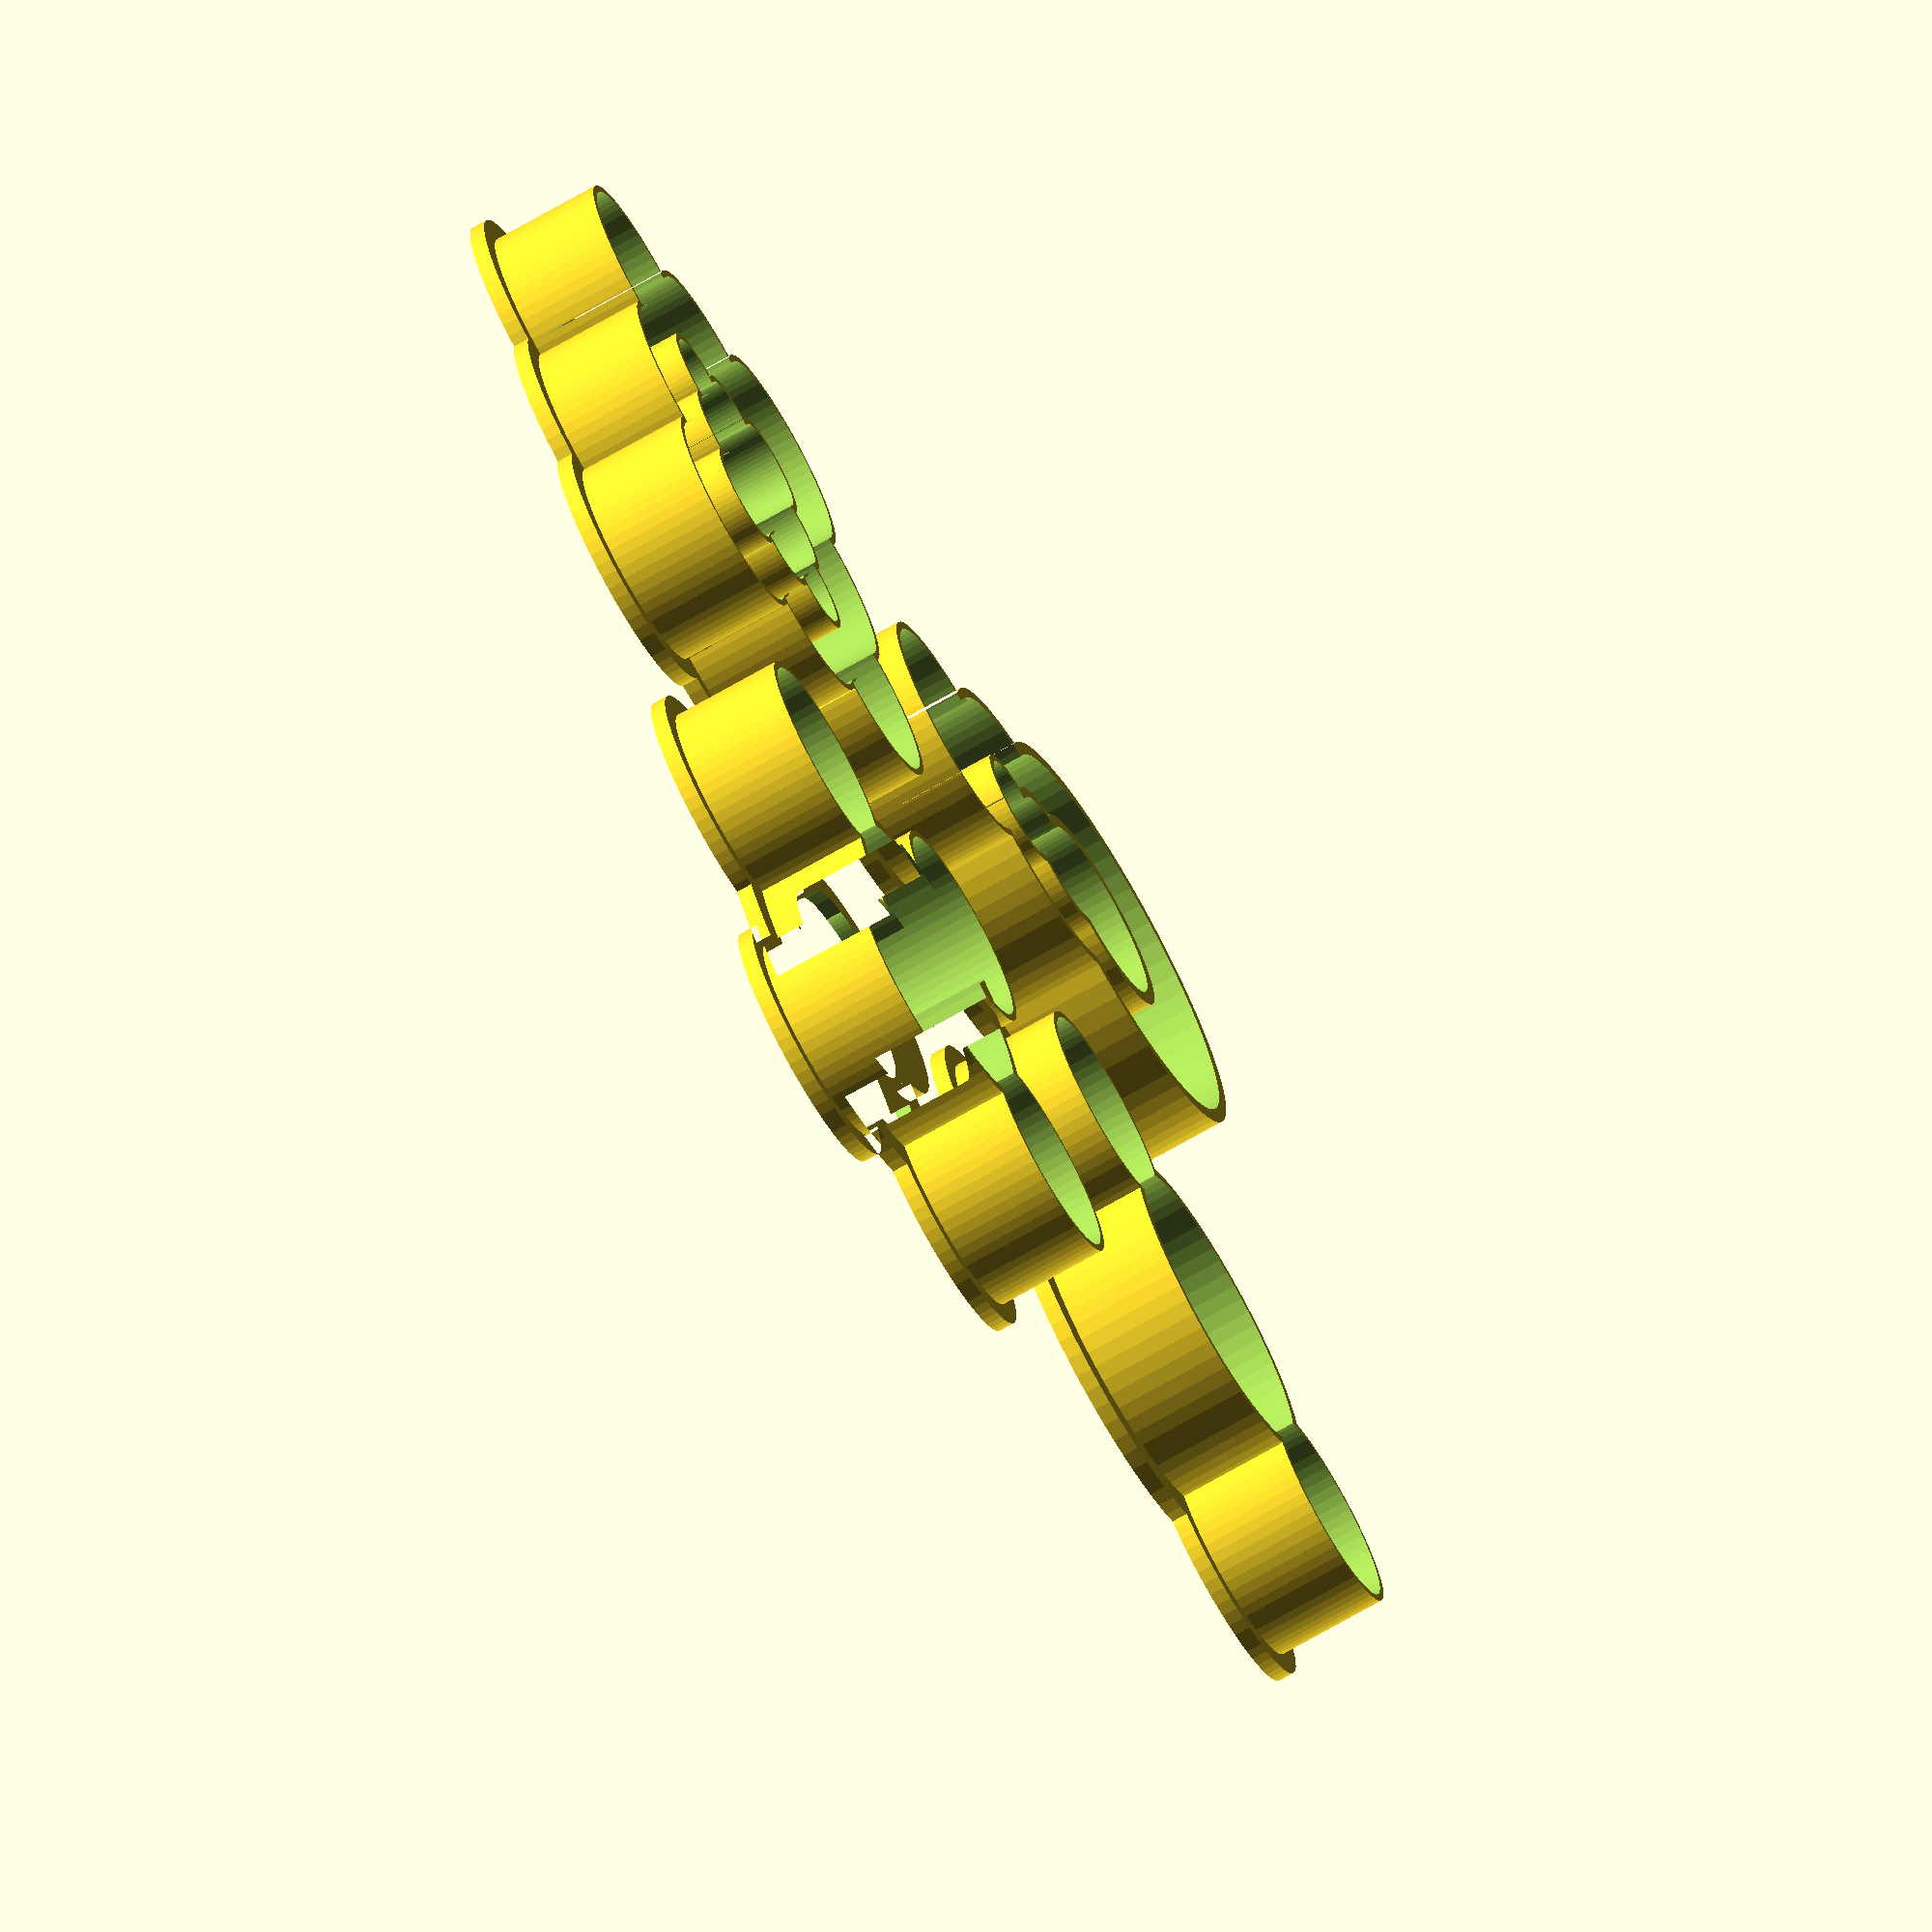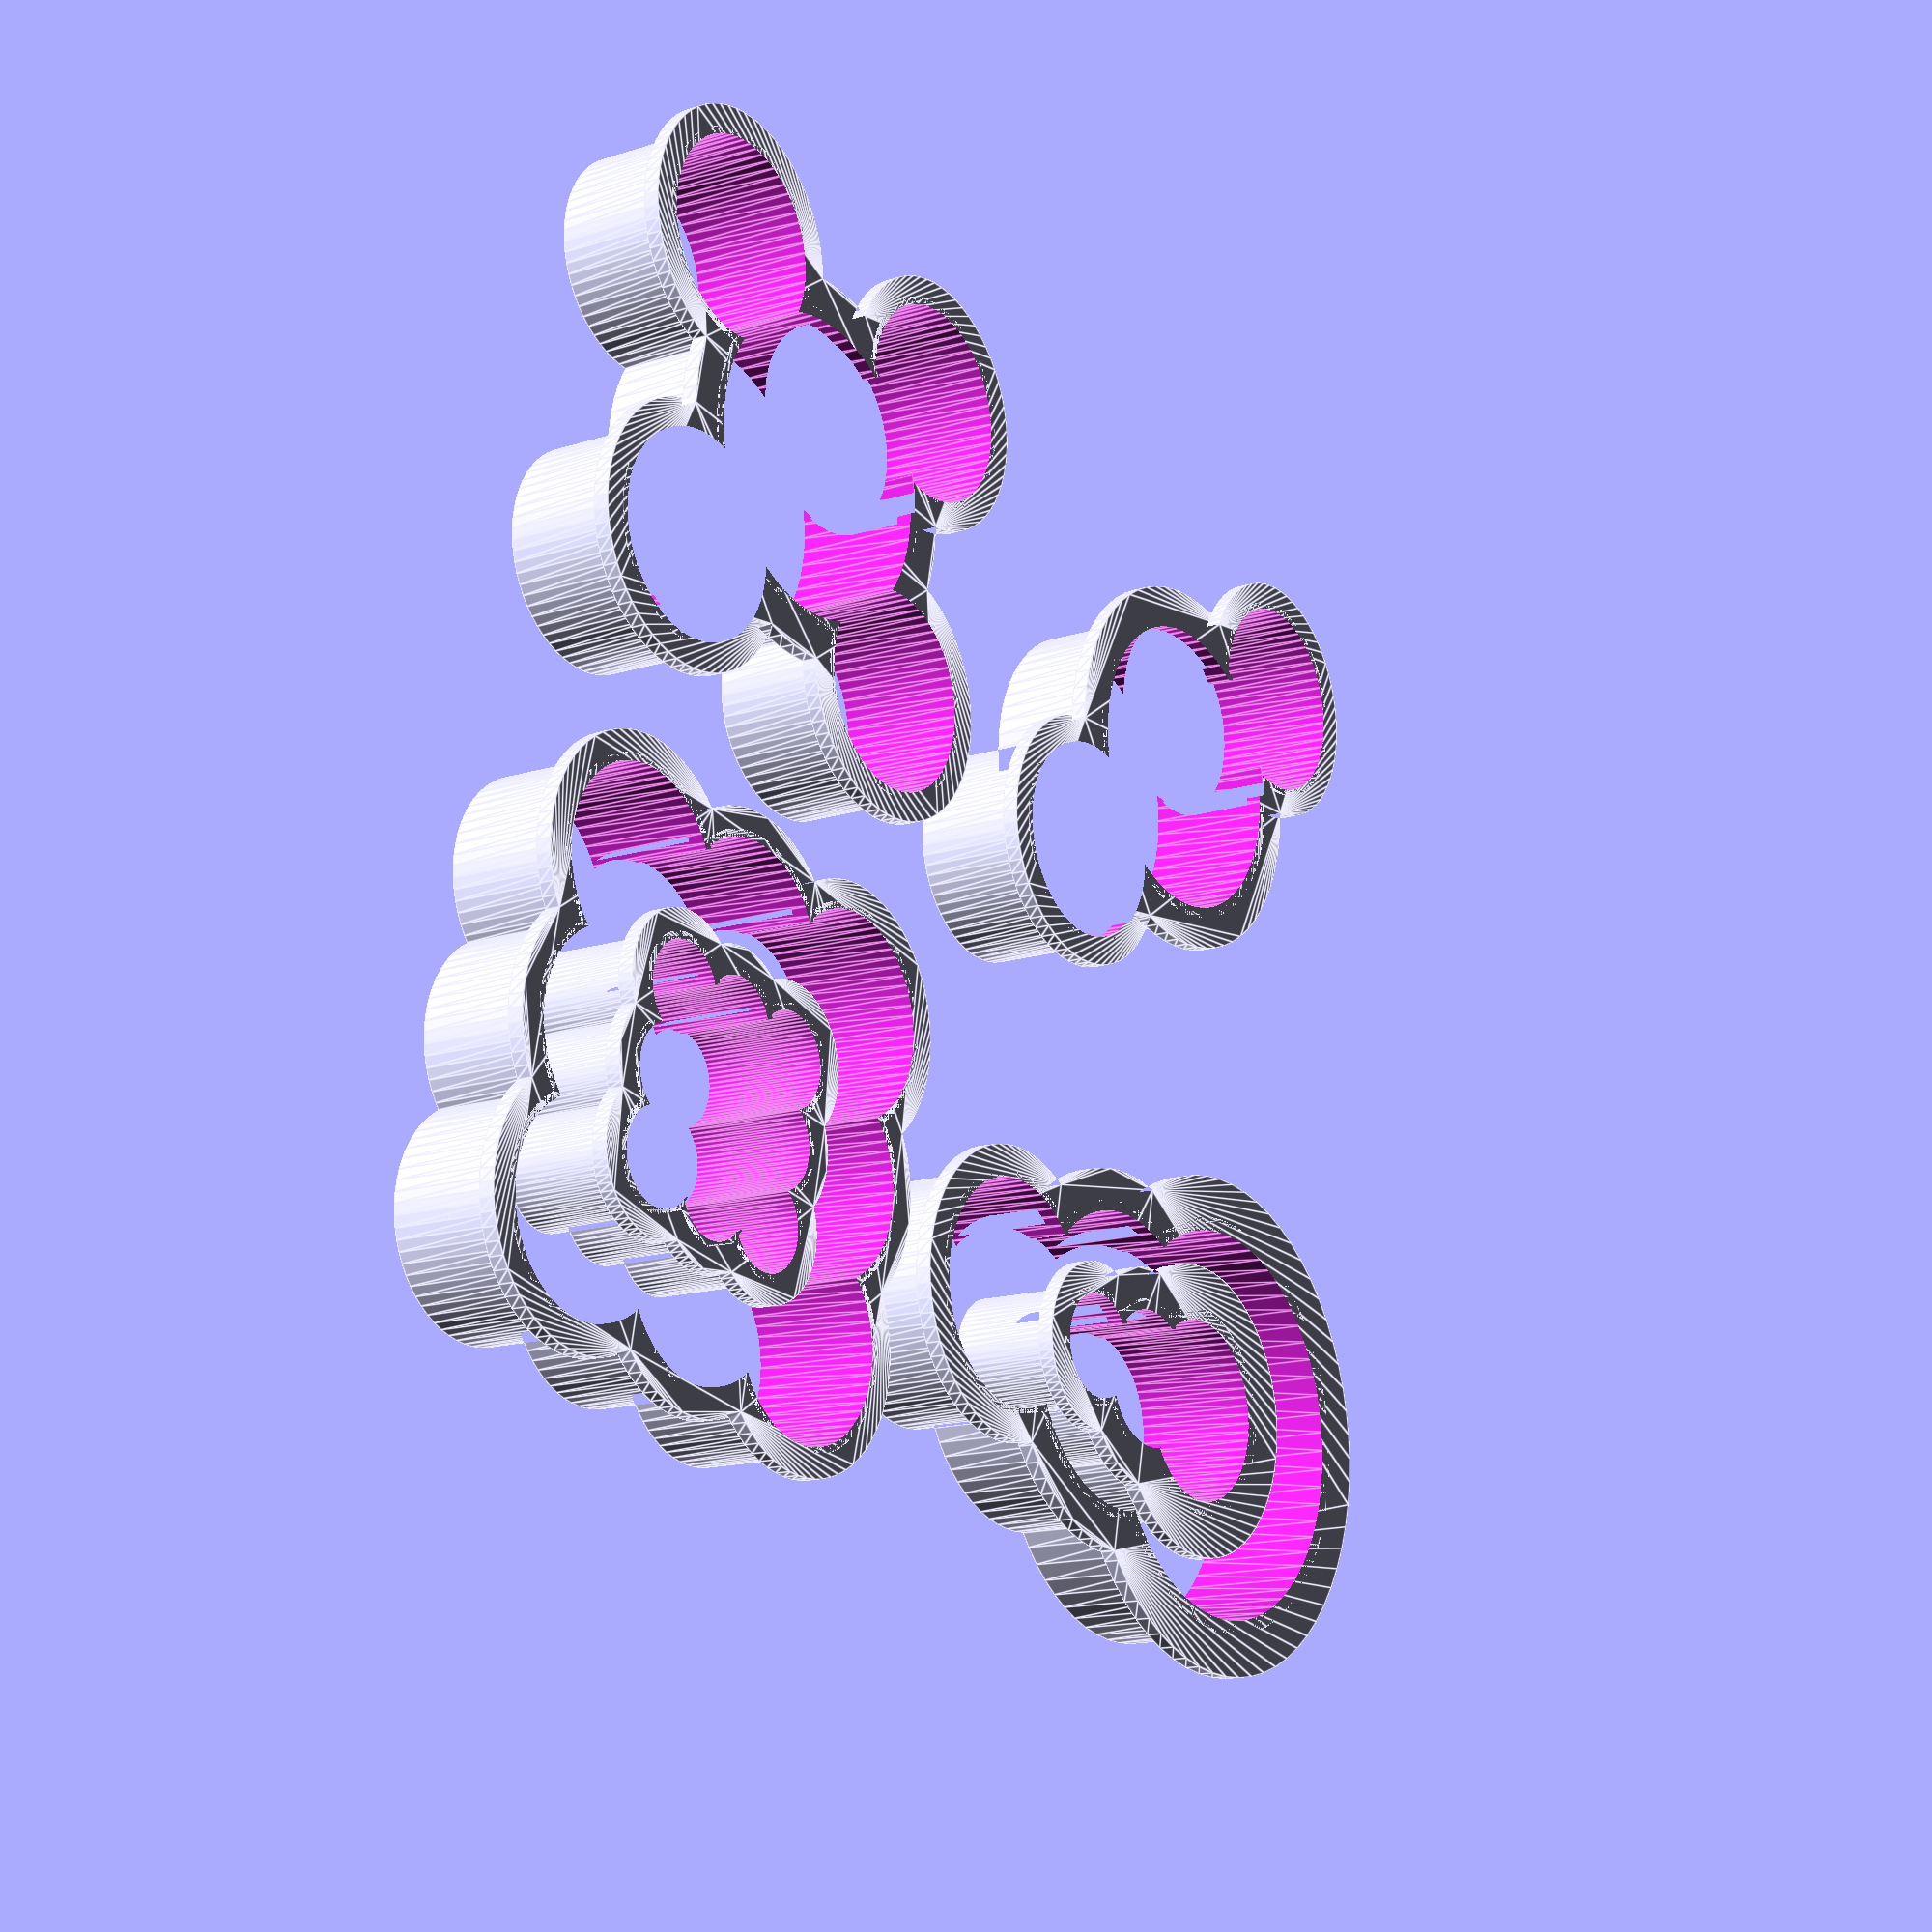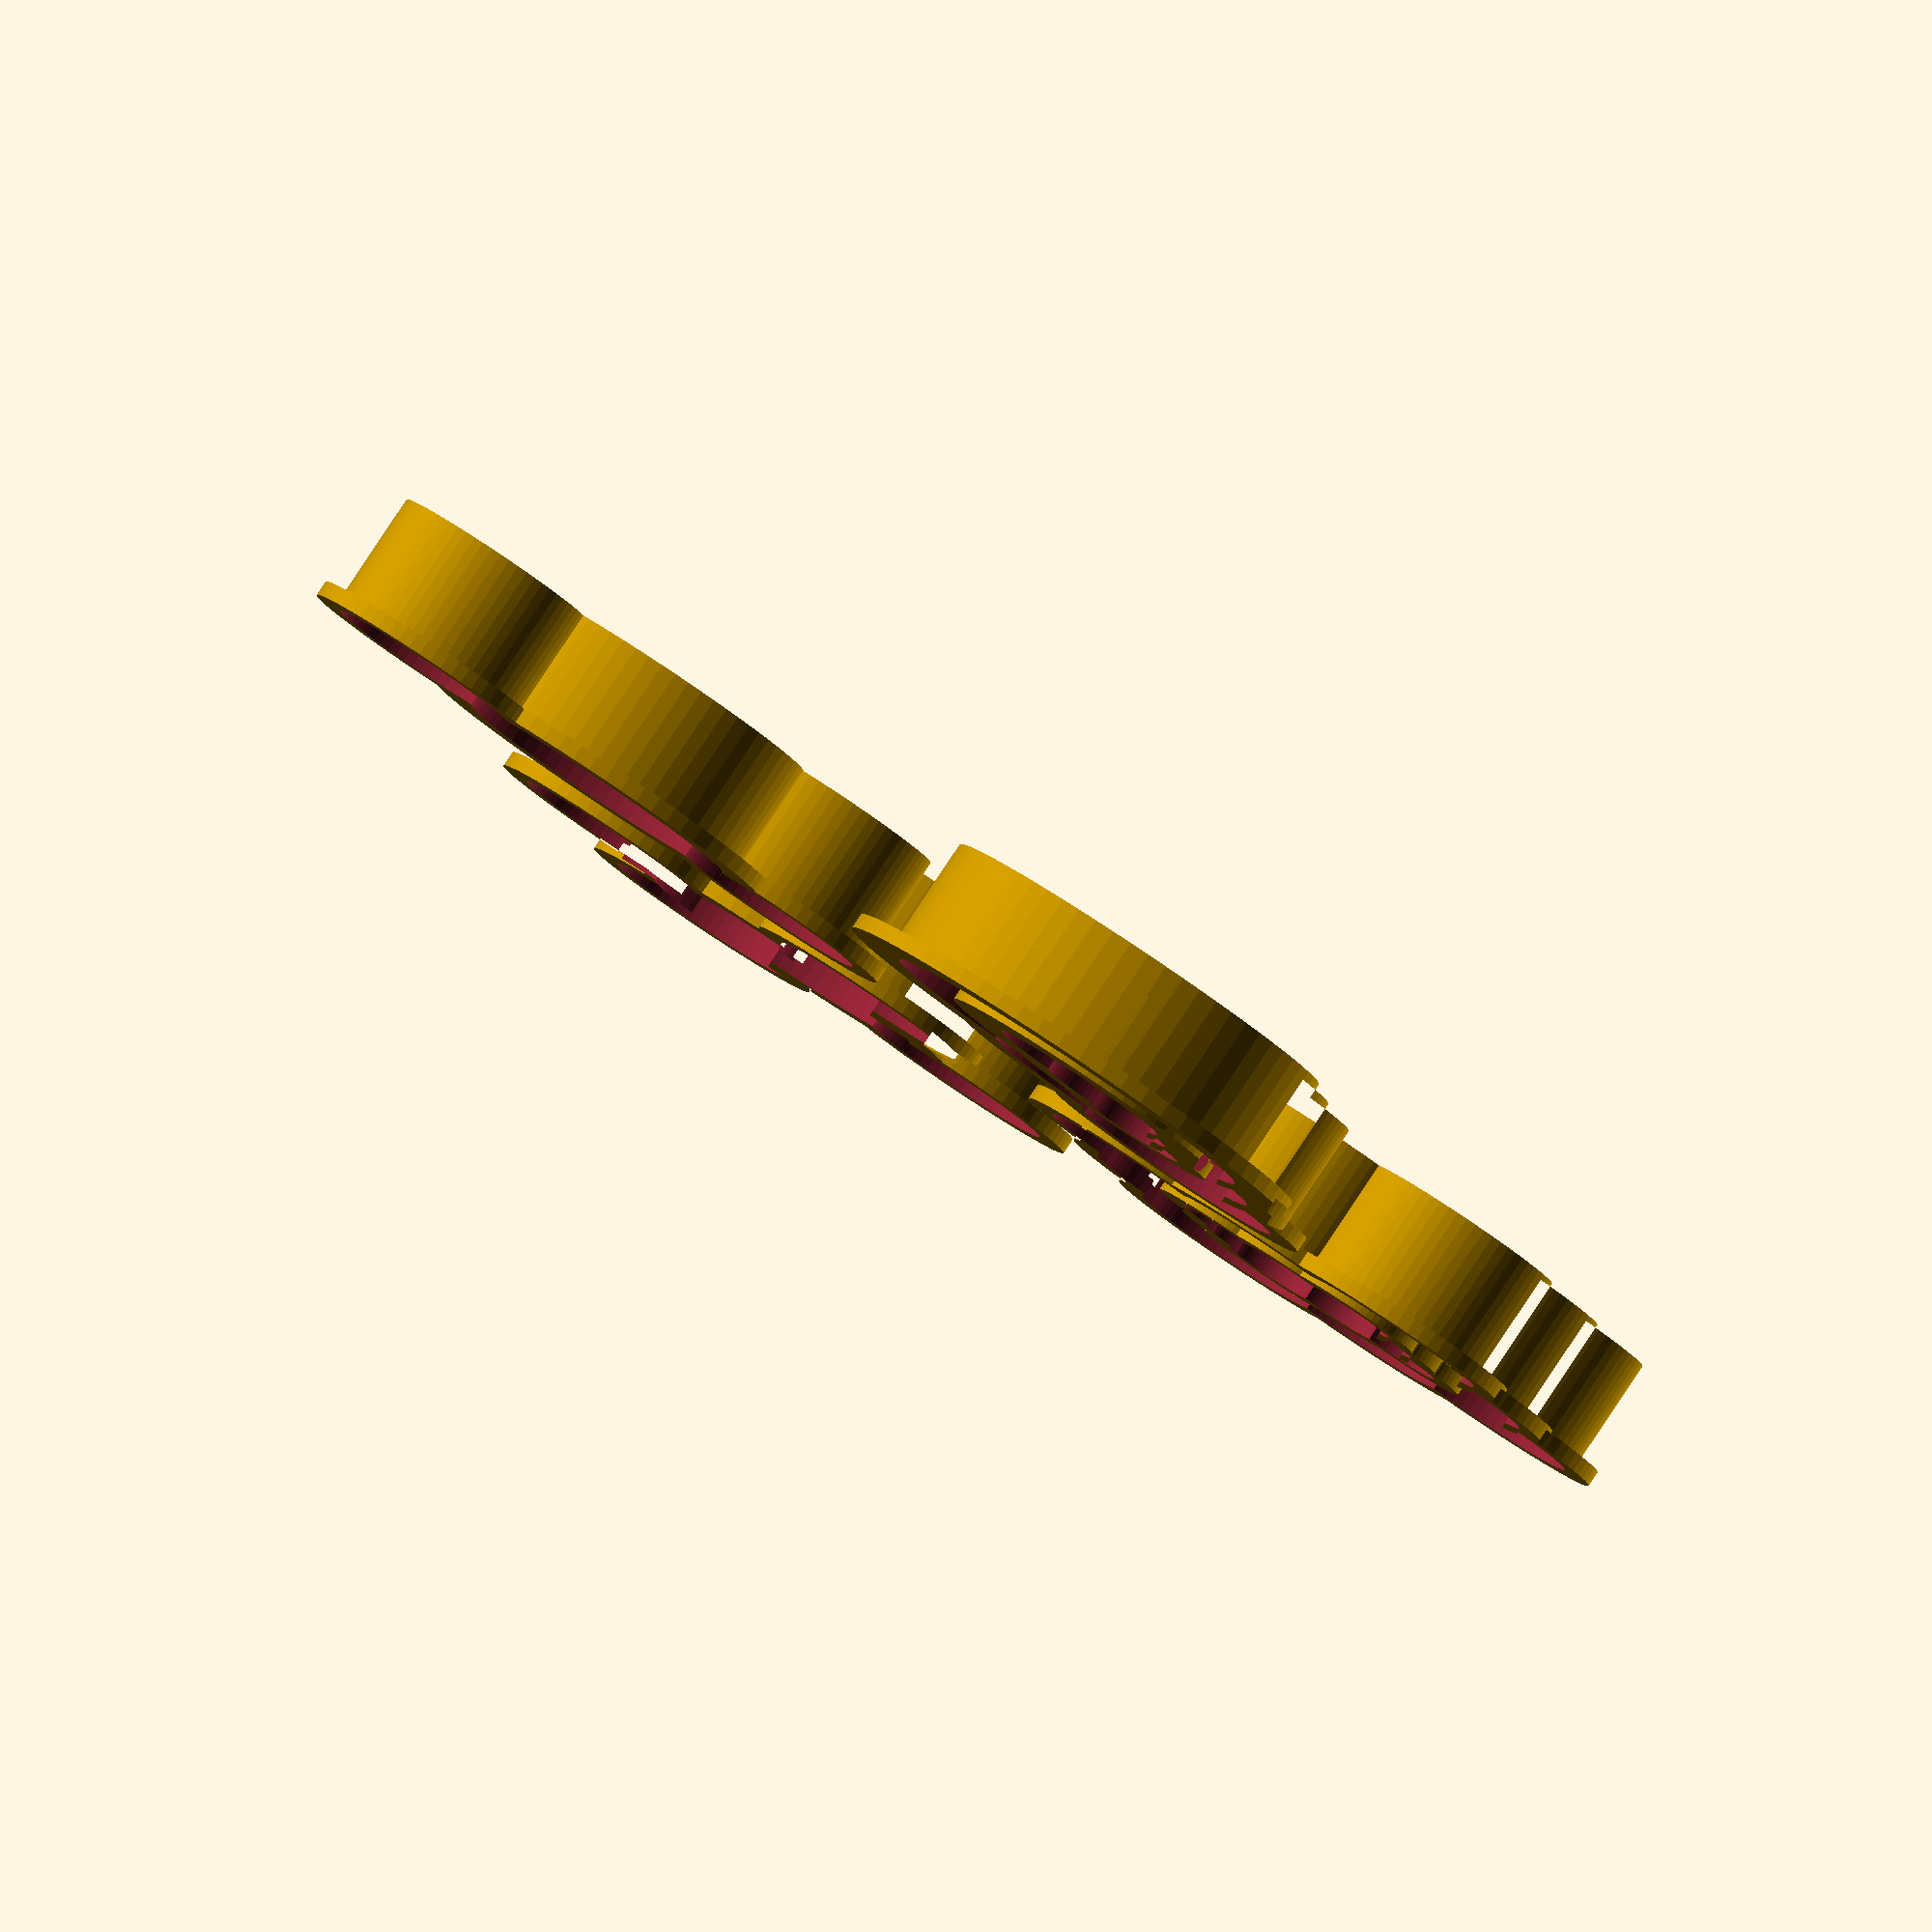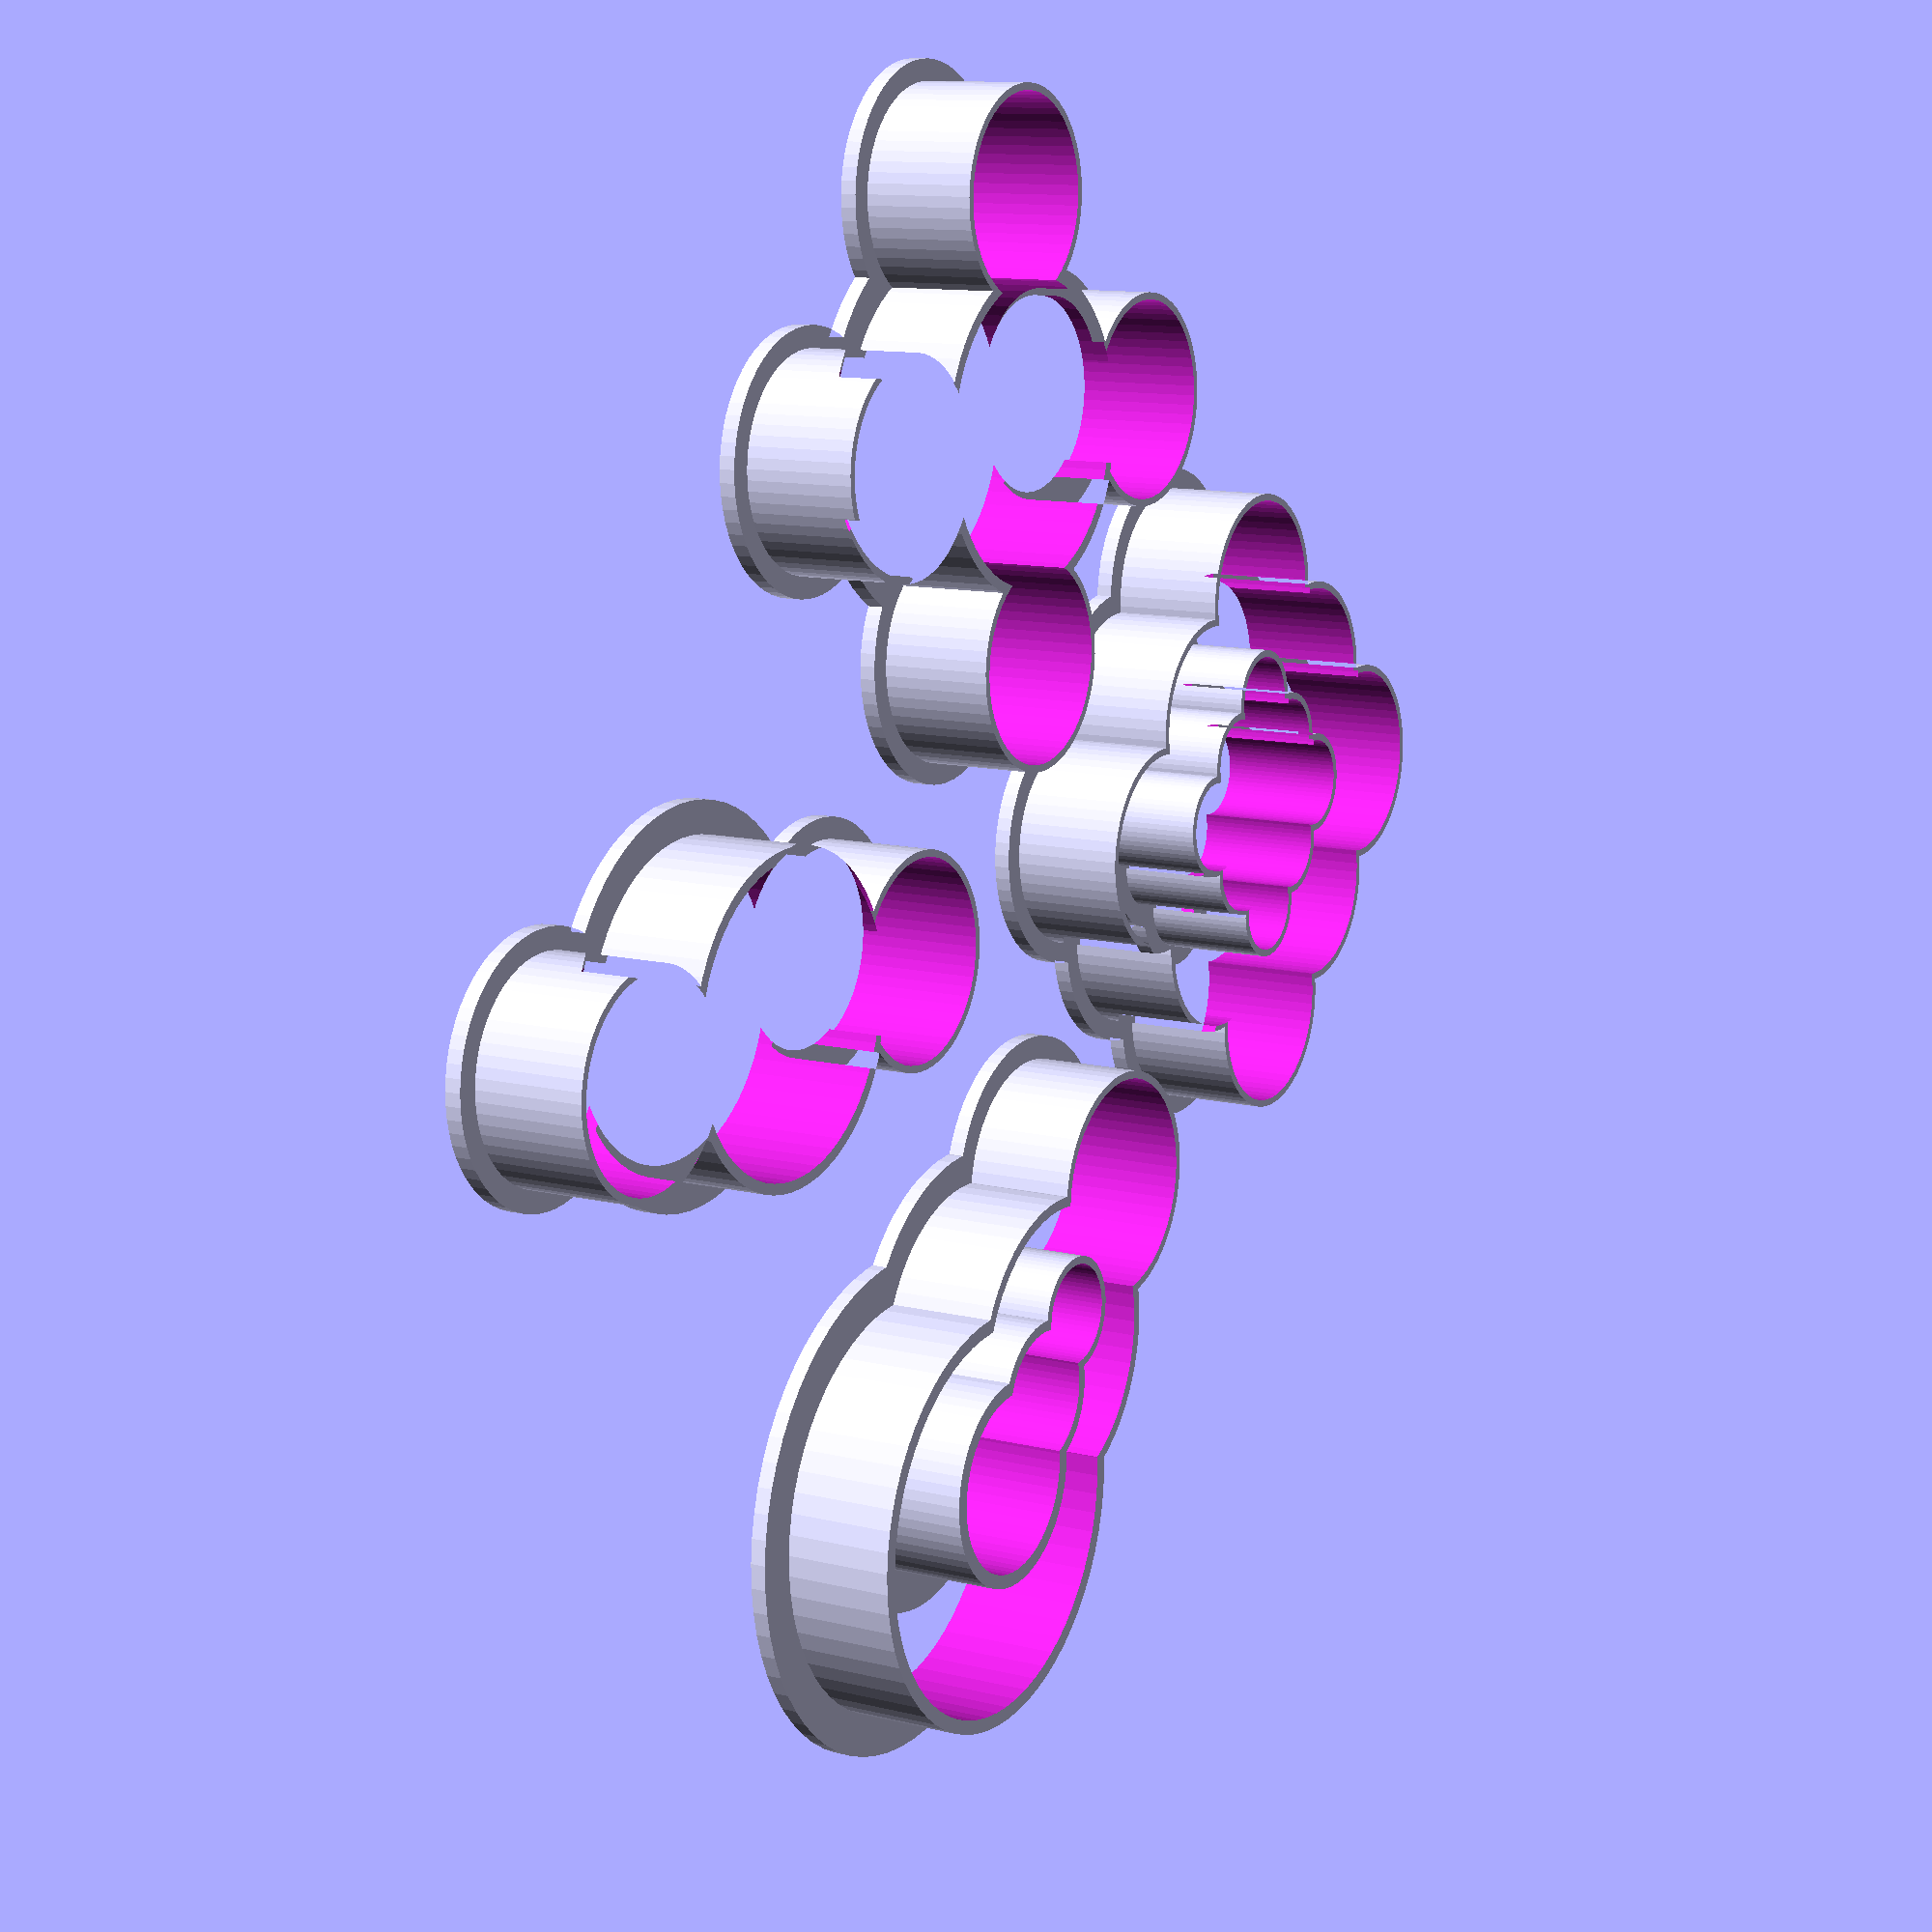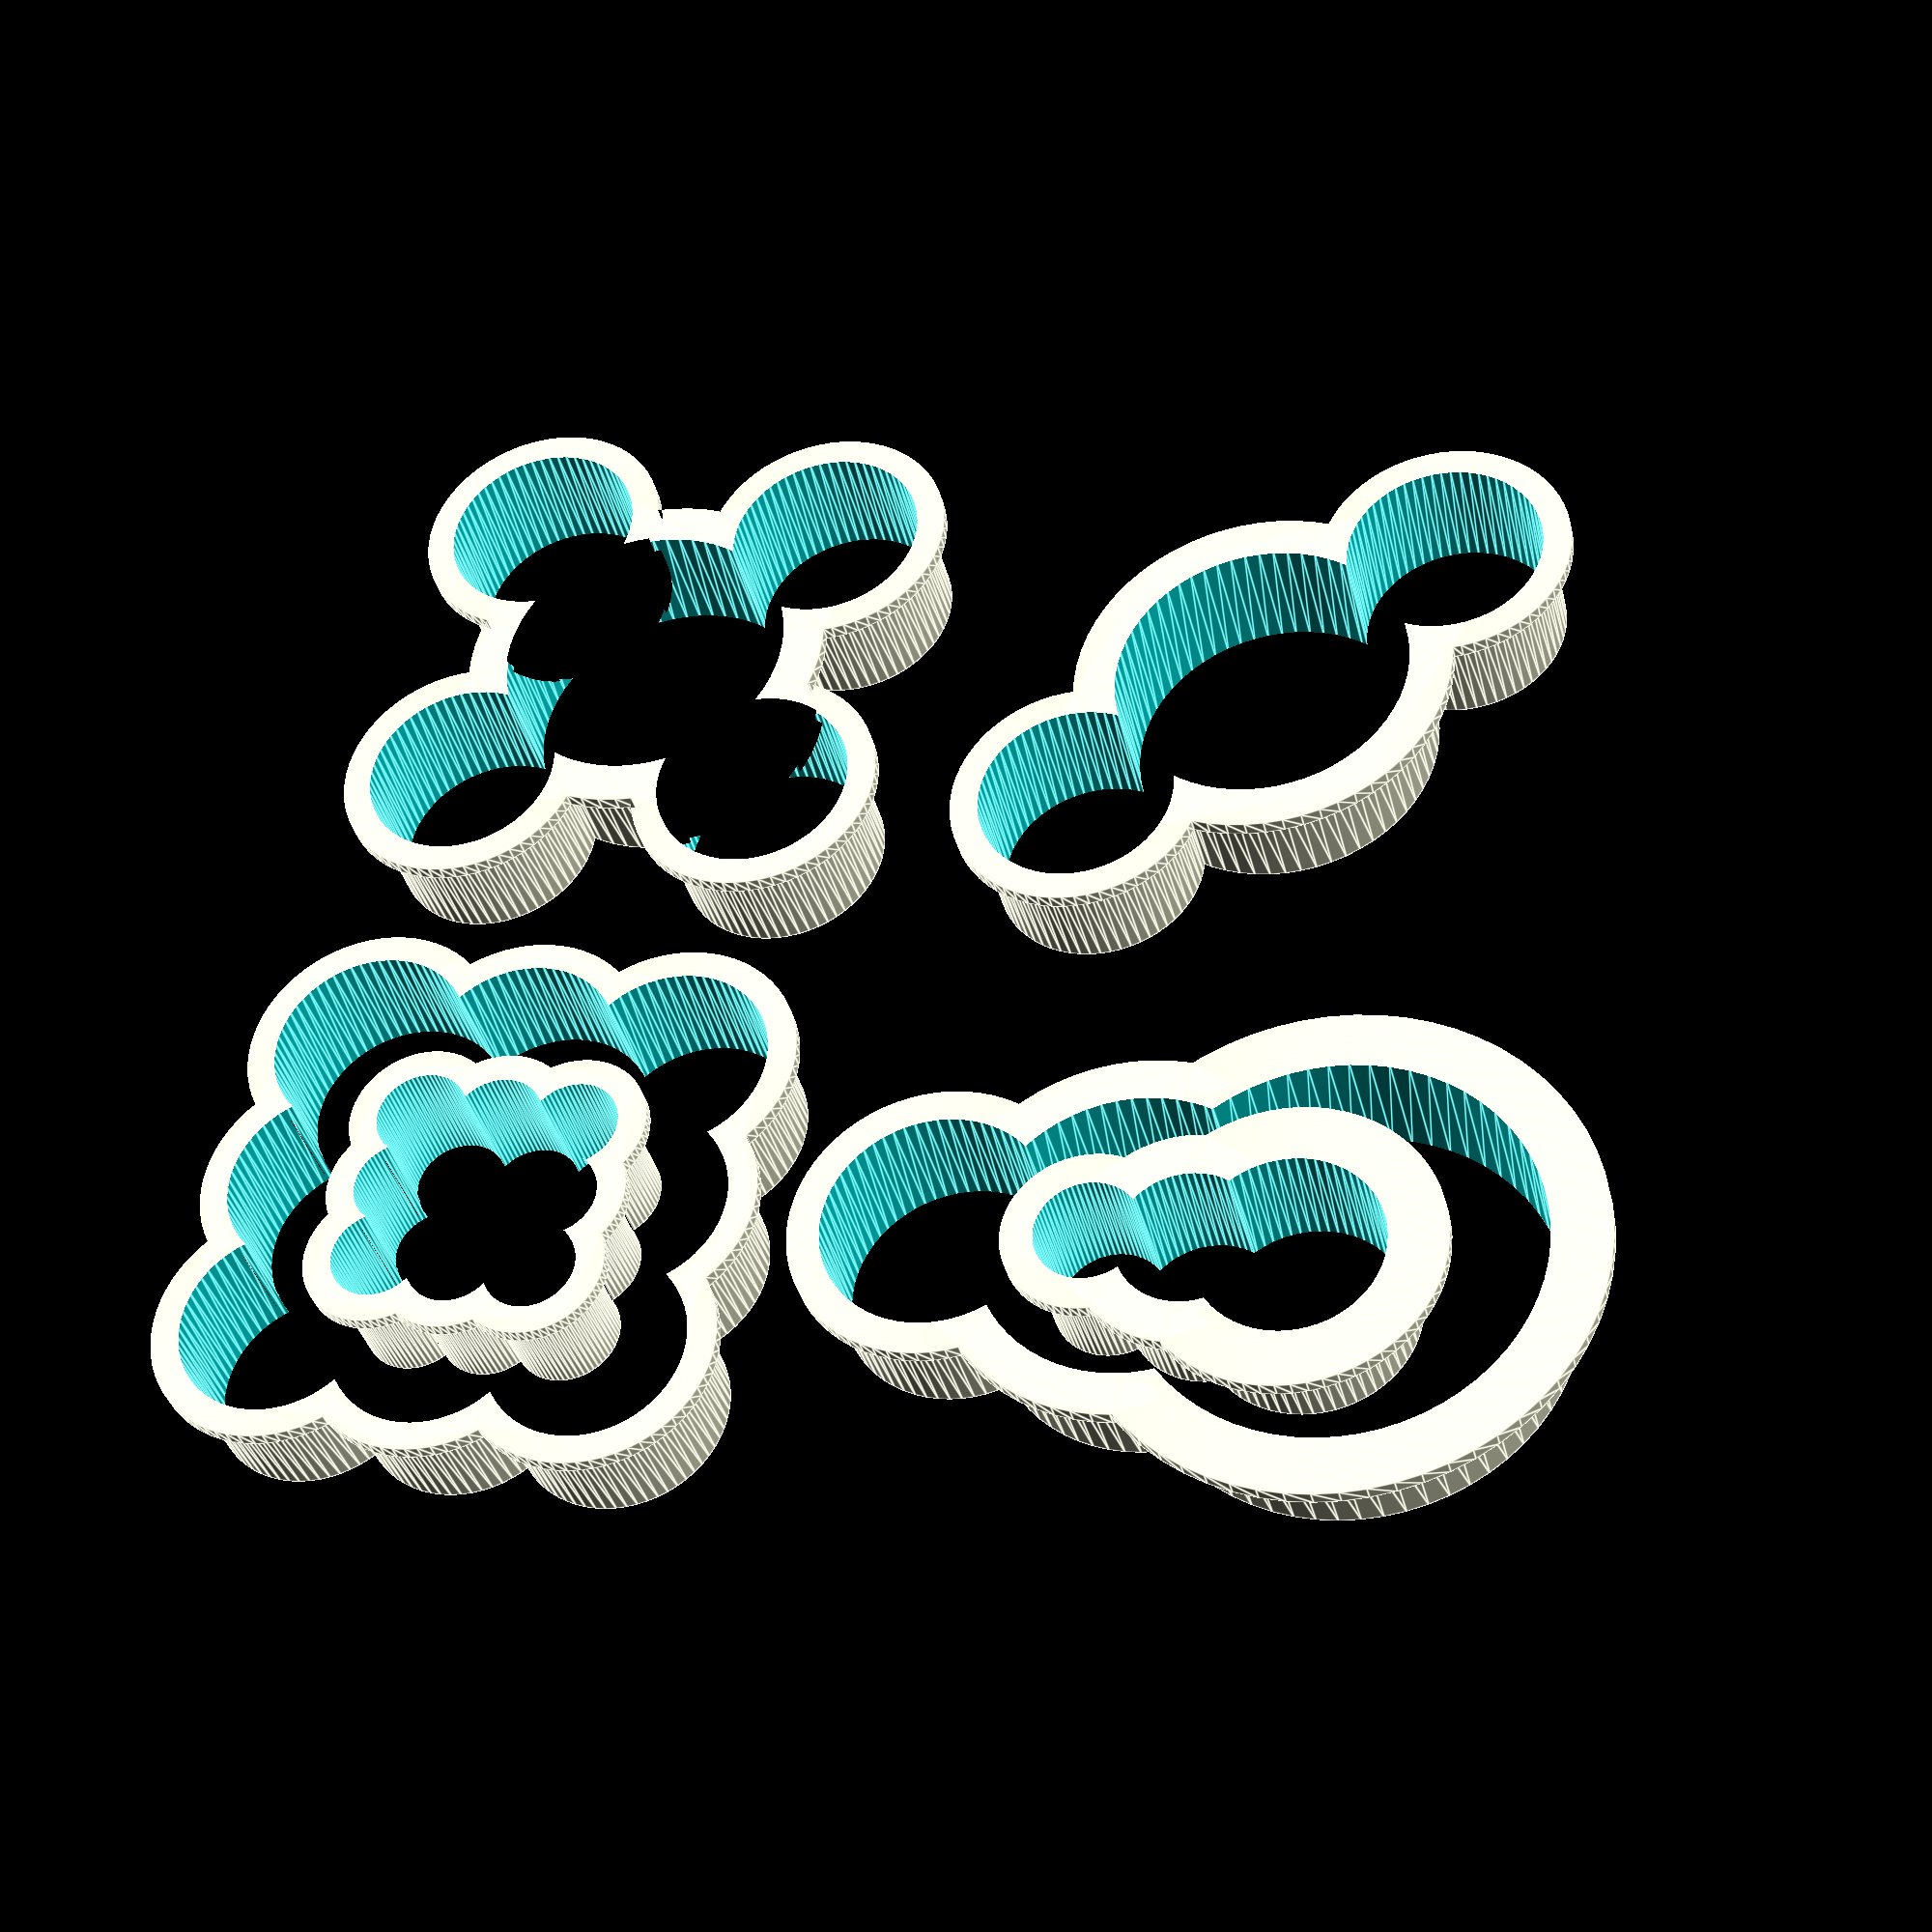
<openscad>

// Base size
s = 15;
// Base height of cutters
h = 12;
// How far out the rim should extend. Adds stability to shape.
rim = 3;
// Offset of models from center
o = s*2+1;

module circ1(s) {
    circle(s, $fn=64);
}

module exp1(s,o) {
    translate([o,o,0]) circ1(s*2/3);
    translate([-o,o,0]) circ1(s*2/3);
    translate([o,-o,0]) circ1(s*2/3);
    translate([-o,-o,0]) circ1(s*2/3);
    circ1(s);
}

module exp1_cutter(s) {
    difference() {
        translate() {
            linear_extrude(h) exp1(s,s);
            linear_extrude(1.5) exp1(s+rim,s);
        }
        translate([0,0,-0.5]) linear_extrude(h+1) exp1(s-1,s);
    }
}

module exp2(s,o) {
    for (x = [-1:1]) {
        for (y = [-1:1]) {
            translate([o*x,o*y,0]) circ1(s*2/3);
        }
    }
    circ1(s*1.2);
}

module exp2_cutter(s) {
    difference() {
        translate() {
            linear_extrude(h) exp2(s,s);
            linear_extrude(1.5) exp2(s+rim,s);
        }
        translate([0,0,-0.5]) linear_extrude(h+1) {
            exp2(s-1,s);
        }
    }
}

module exp3(s,o) {
    translate([o,o,0]) circ1(s*2/3);
    translate([-o,-o,0]) circ1(s*2/3);
    circ1(s);
}

module exp3_cutter(s) {
    difference() {
        translate() {
            linear_extrude(h) exp3(s,s);
            linear_extrude(1.5) exp3(s+rim,s);
        }
        translate([0,0,-0.5]) linear_extrude(h+1) exp3(s-1,s);
    }
}

module snowman(s,o) {
    translate([0,o*1.2,0]) circ1(s*3/4);
    circ1(s);
    translate([0,-o*1.2,0]) circ1(s*4/3);
}

module snowman_cutter(s) {
    difference() {
        translate() {
            linear_extrude(h) snowman(s,s);
            linear_extrude(1.5) snowman(s+rim,s);
        }
        translate([0,0,-0.5]) linear_extrude(h+1) snowman(s-1,s);
    }
}


translate([-o,o,0]) exp1_cutter(s);
translate([o,o,0]) {
    exp2_cutter(s);
    exp2_cutter(s/2);
}
translate([-o,-o,0]) exp3_cutter(s);
translate([o,-o,0]) {
    snowman_cutter(s);
    translate([0,-5,0]) snowman_cutter(s/2);
}

</openscad>
<views>
elev=251.8 azim=57.1 roll=240.2 proj=o view=wireframe
elev=194.9 azim=258.5 roll=55.4 proj=p view=edges
elev=94.2 azim=19.6 roll=326.3 proj=o view=wireframe
elev=348.5 azim=41.1 roll=300.8 proj=p view=solid
elev=35.8 azim=77.3 roll=193.2 proj=p view=edges
</views>
